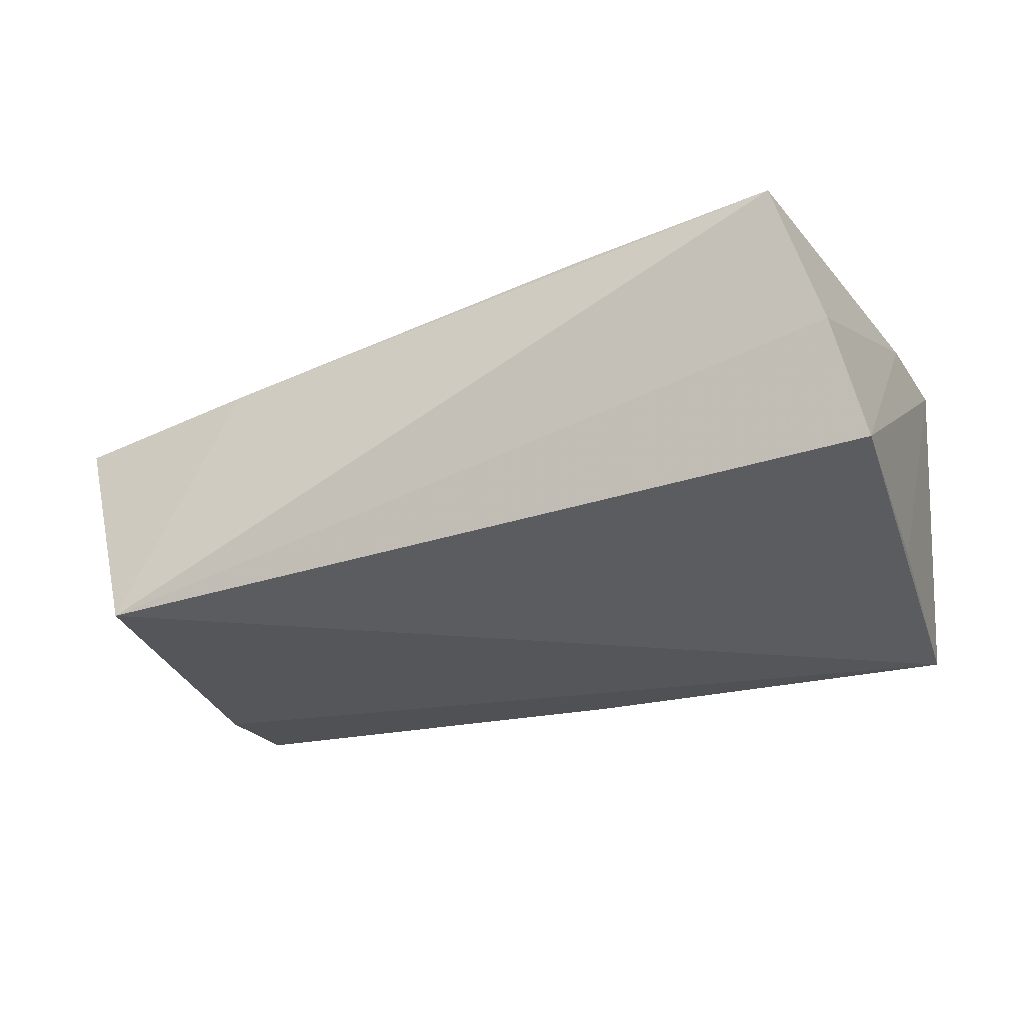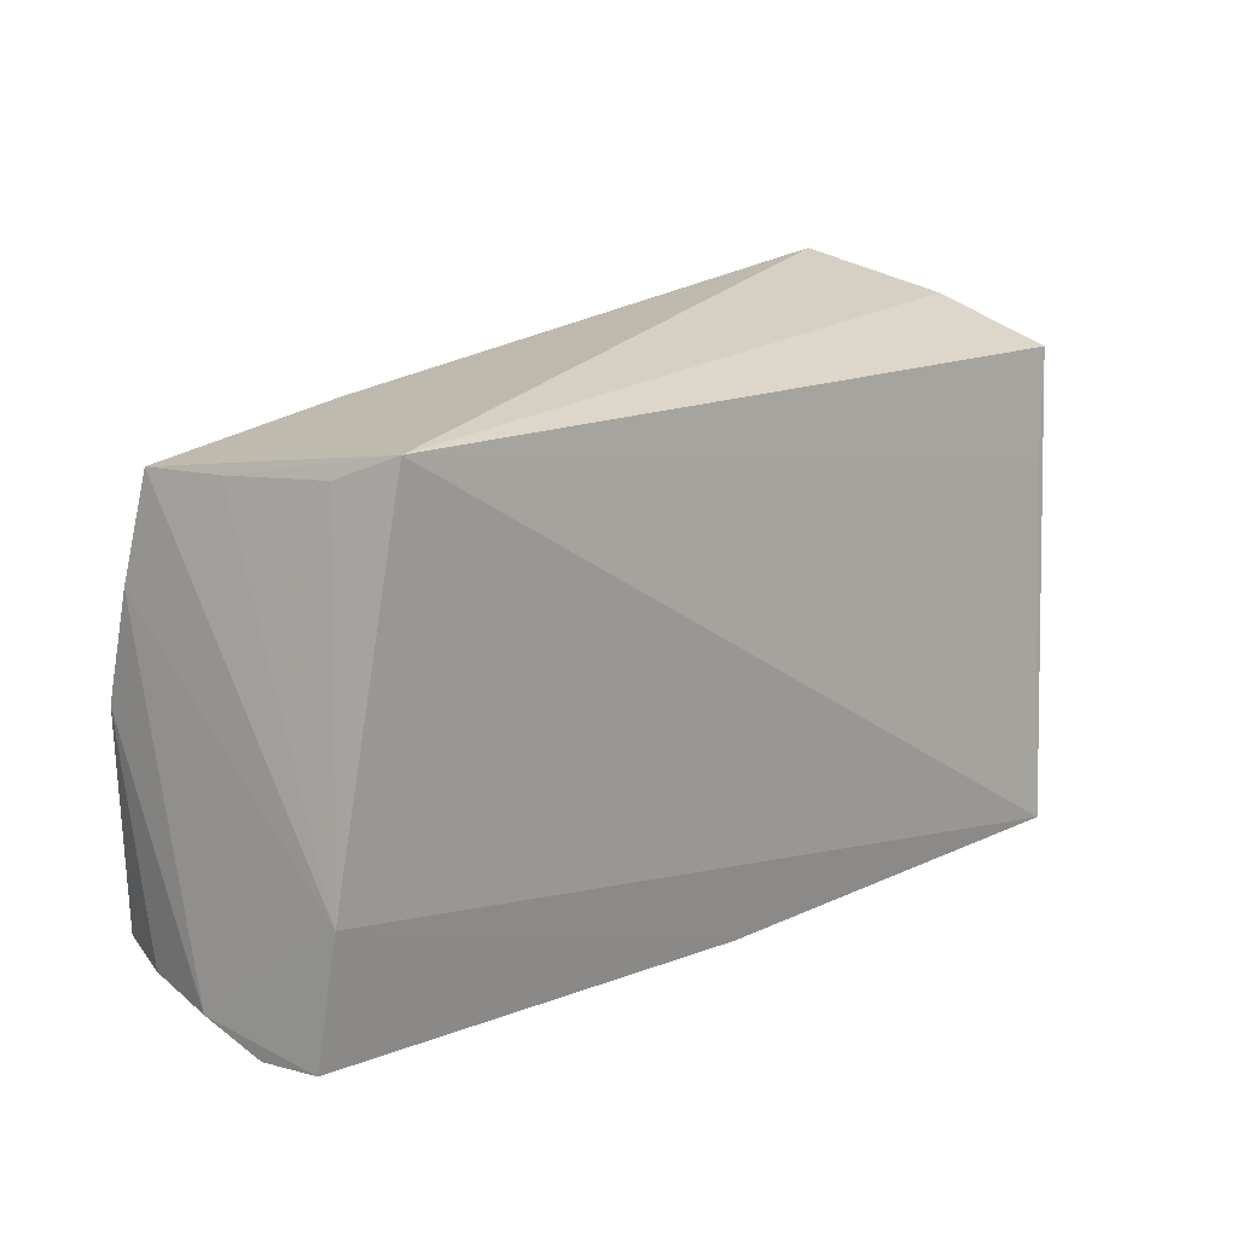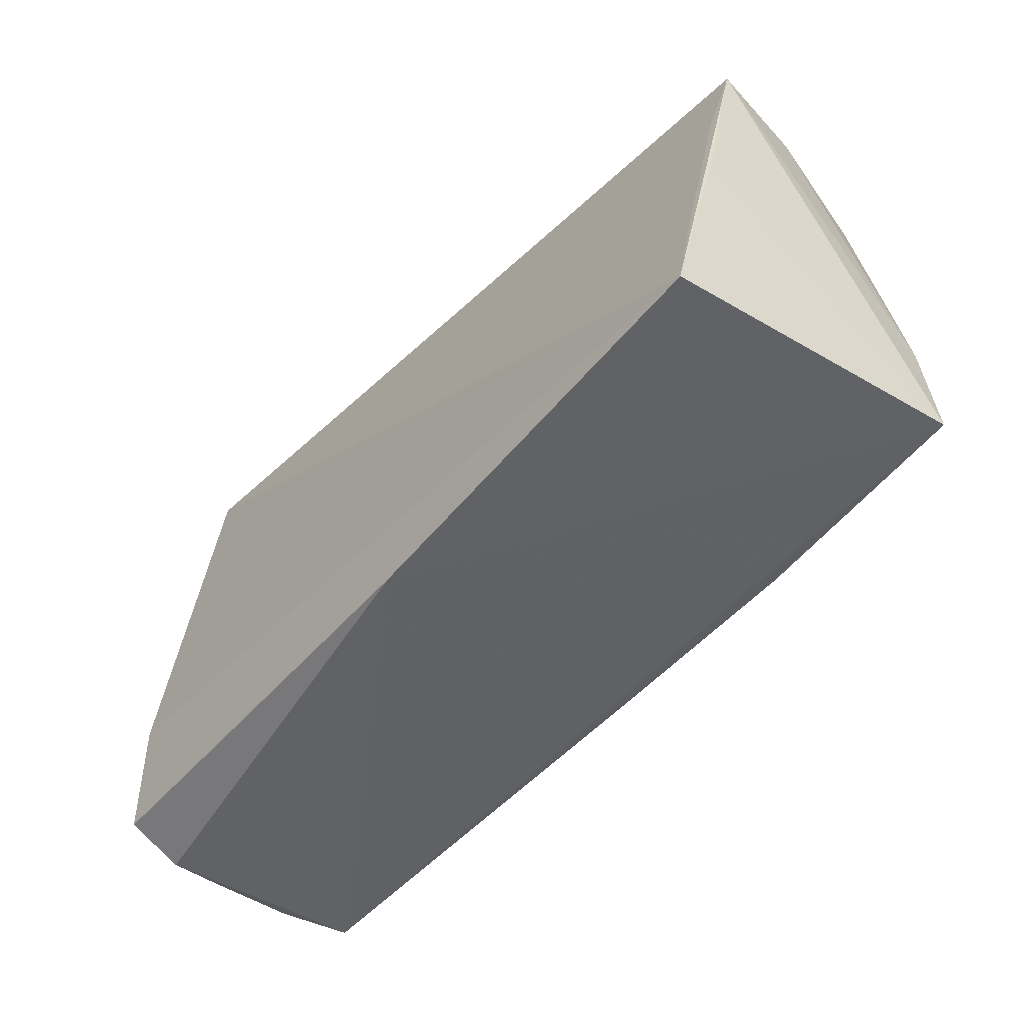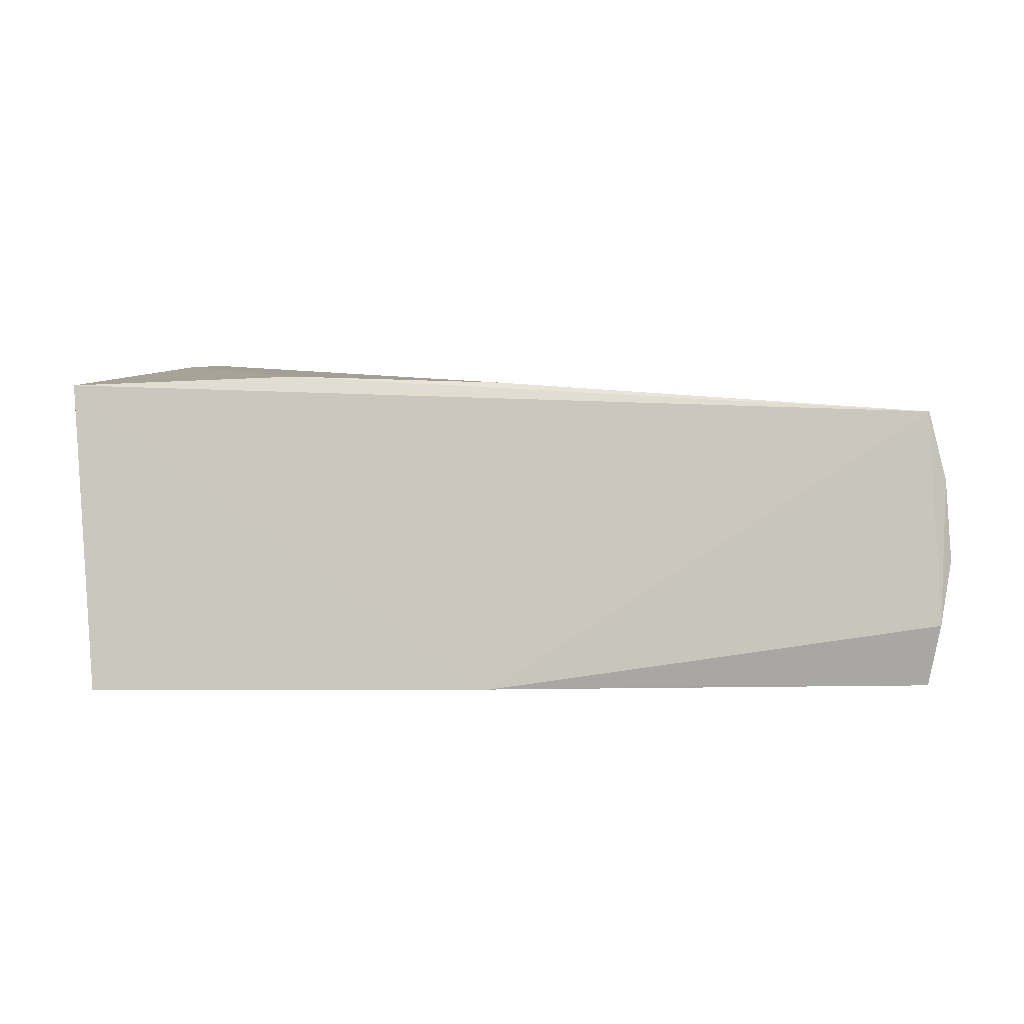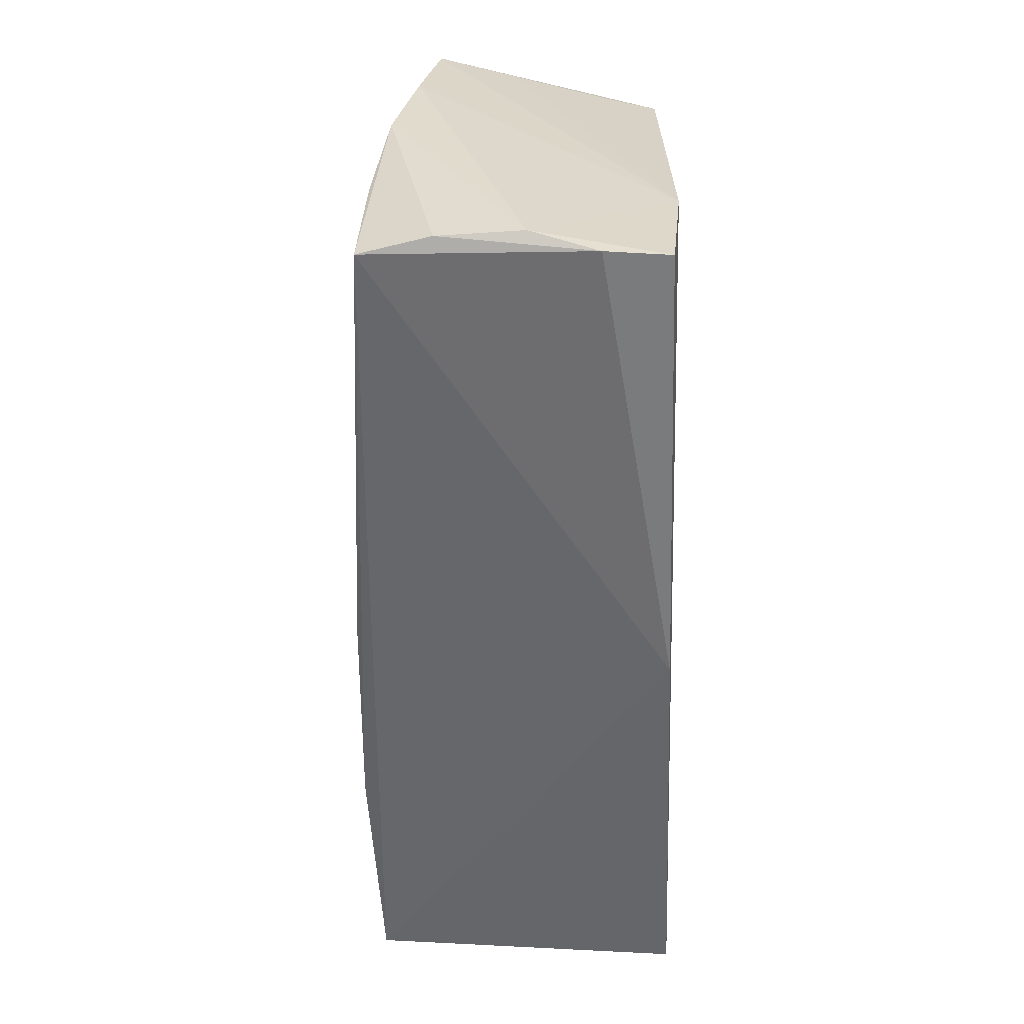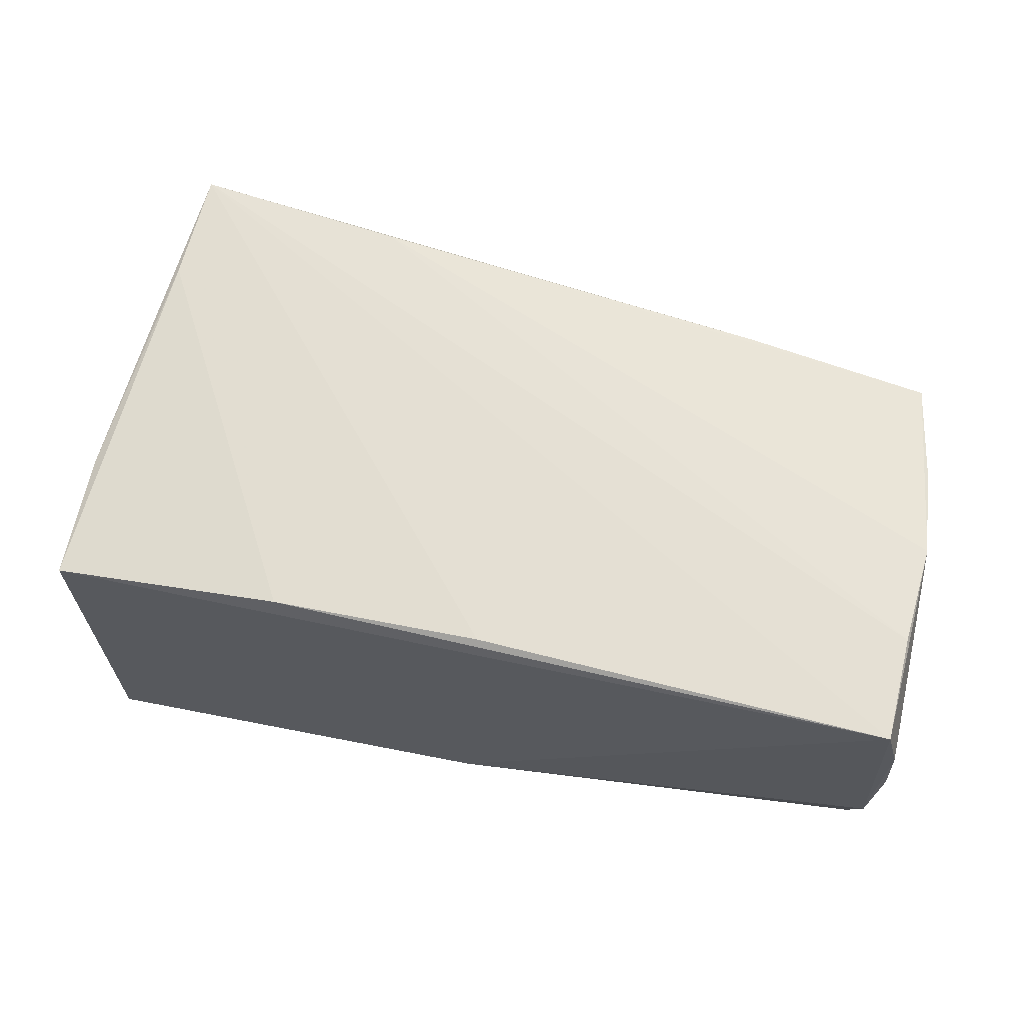
<metadata>
{"format":"obj","ext":"obj","renderer":"f3d","projection":"perspective","resolution":1024,"background":"white","views":[{"elev":-25.4,"azim":-155.4,"up":"+Z"},{"elev":19.3,"azim":138.4,"up":"+Y"},{"elev":-56.1,"azim":-130.2,"up":"+Y"},{"elev":5.9,"azim":4.7,"up":"+Z"},{"elev":-53.6,"azim":91.2,"up":"+Y"},{"elev":69.4,"azim":11.2,"up":"+Z"}]}
</metadata>
<code>
v -0.05183 -0.002335 -0.01425
v -0.04765 0.01902 0.02008
v -0.02416 -0.02361 0.02004
v 0.04668 0.02787 -0.01219
v -0.05156 -0.008957 0.01849
v -0.04854 -0.03062 -0.01864
v 0.001086 -0.03062 -0.01783
v 0.05057 0.02661 -0.0004429
v -0.0517 0.02902 0.003027
v -0.05193 -0.0245 0.0189
v 0.05614 -0.02523 0.007744
v -0.0467 0.03264 0.0199
v -0.05207 0.01152 -0.01283
v 0.05691 -0.02577 -0.001973
v -0.02147 0.03069 0.01781
v 0.001594 -0.02327 0.01935
v 0.05558 -0.02809 -0.00963
v 0.05601 0.001531 0.01335
v 0.05467 -0.01155 0.01519
v 0.05511 0.01406 0.01068
v -0.0545 0.0245 -0.01084
v 0.05431 -0.02692 -0.01717
v 0.02891 -0.02872 -0.01732
v 0.054 -0.02501 0.01608
v 0.04364 0.031 -0.01864
v 0.0533 0.02608 0.008461
v 0.02889 0.02817 0.01133
v -0.04935 -0.01811 -0.01695
v 0.05265 -0.01193 -0.01864
f 21 6 1
f 1 10 21
f 6 10 1
f 21 10 5
f 13 6 21
f 21 25 13
f 9 25 21
f 12 25 9
f 21 5 9
f 9 5 12
f 10 24 3
f 6 25 29
f 14 22 29
f 7 10 6
f 7 24 10
f 6 29 7
f 7 29 22
f 28 25 6
f 6 13 28
f 28 13 25
f 2 3 12
f 10 3 2
f 12 5 2
f 2 5 10
f 16 24 12
f 12 3 16
f 16 3 24
f 24 11 18
f 18 11 14
f 4 29 25
f 24 7 17
f 17 22 14
f 14 11 17
f 17 11 24
f 12 24 19
f 24 18 19
f 15 18 26
f 12 19 15
f 15 19 18
f 20 18 14
f 26 18 20
f 14 29 20
f 20 29 26
f 26 29 8
f 29 4 8
f 25 26 8
f 8 4 25
f 23 7 22
f 22 17 23
f 23 17 7
f 12 15 27
f 27 15 26
f 27 25 12
f 27 26 25

</code>
